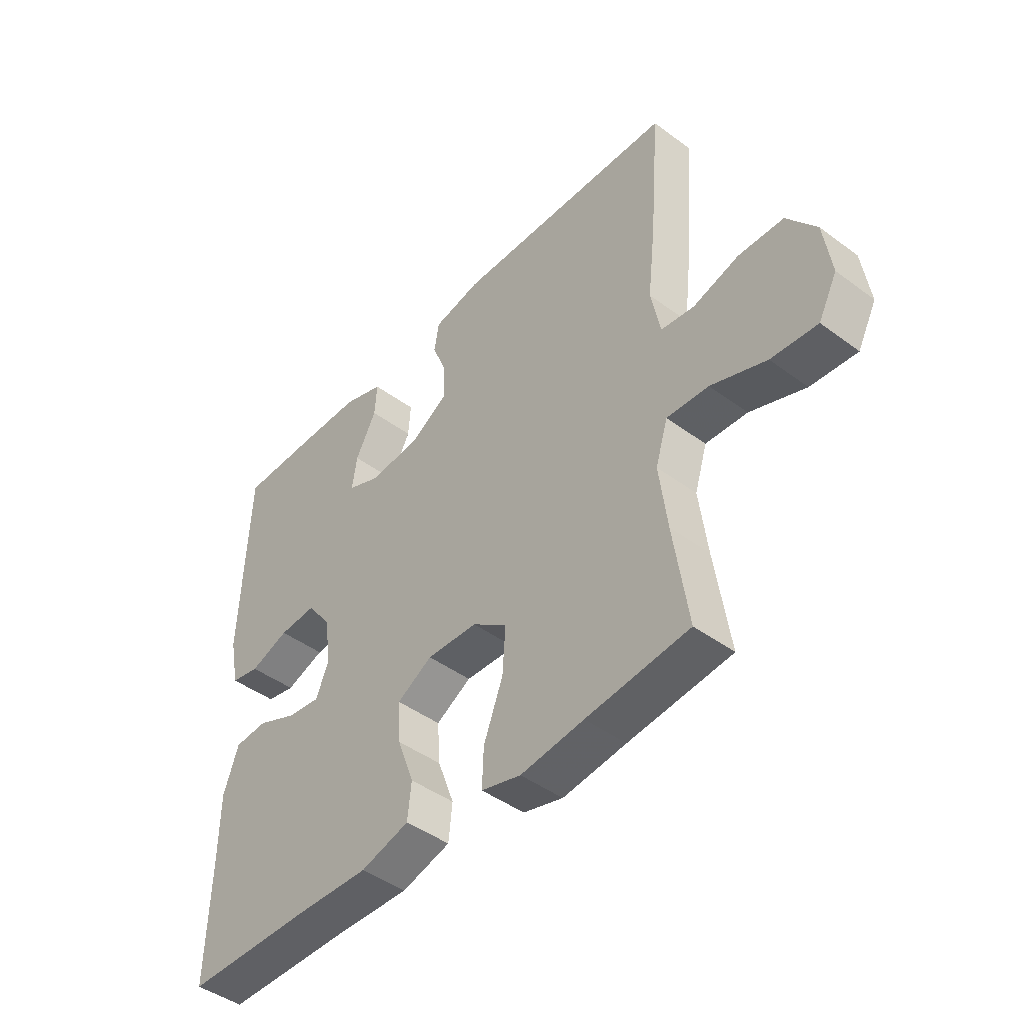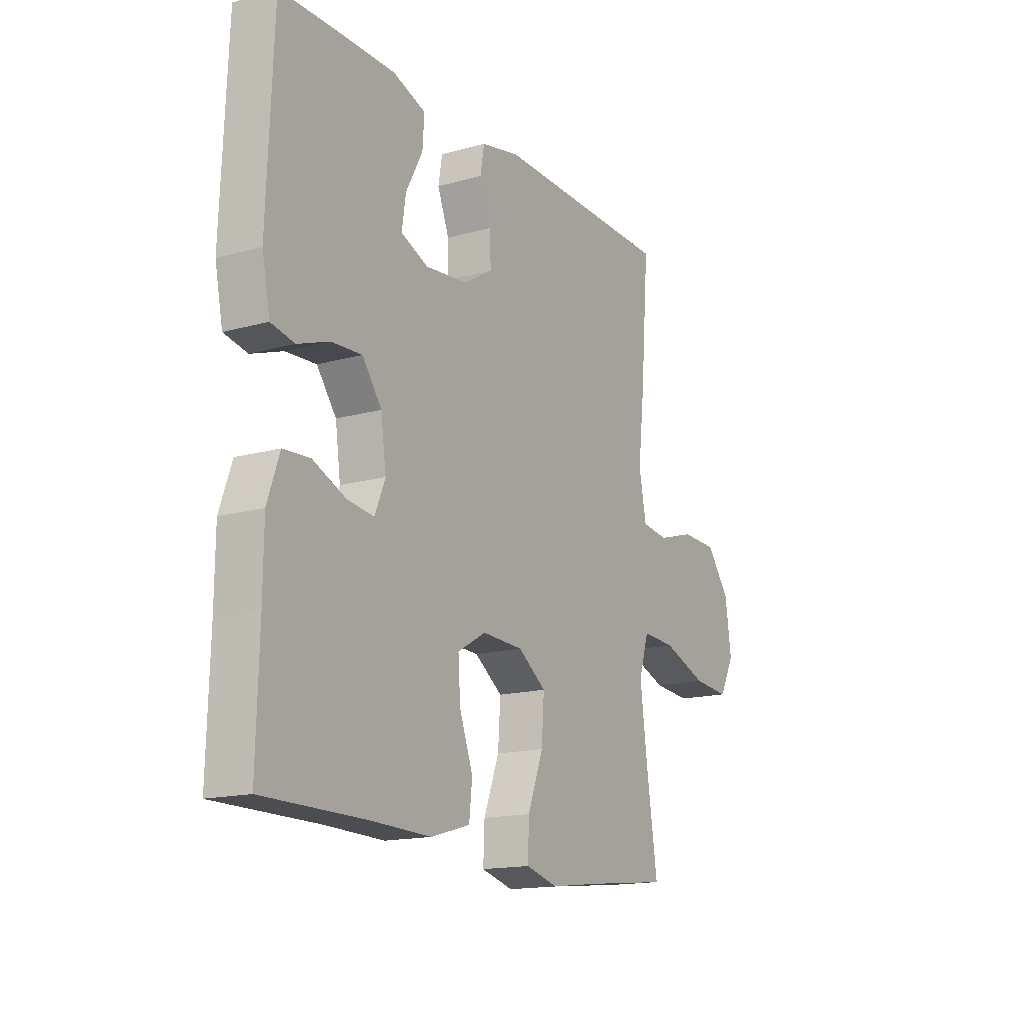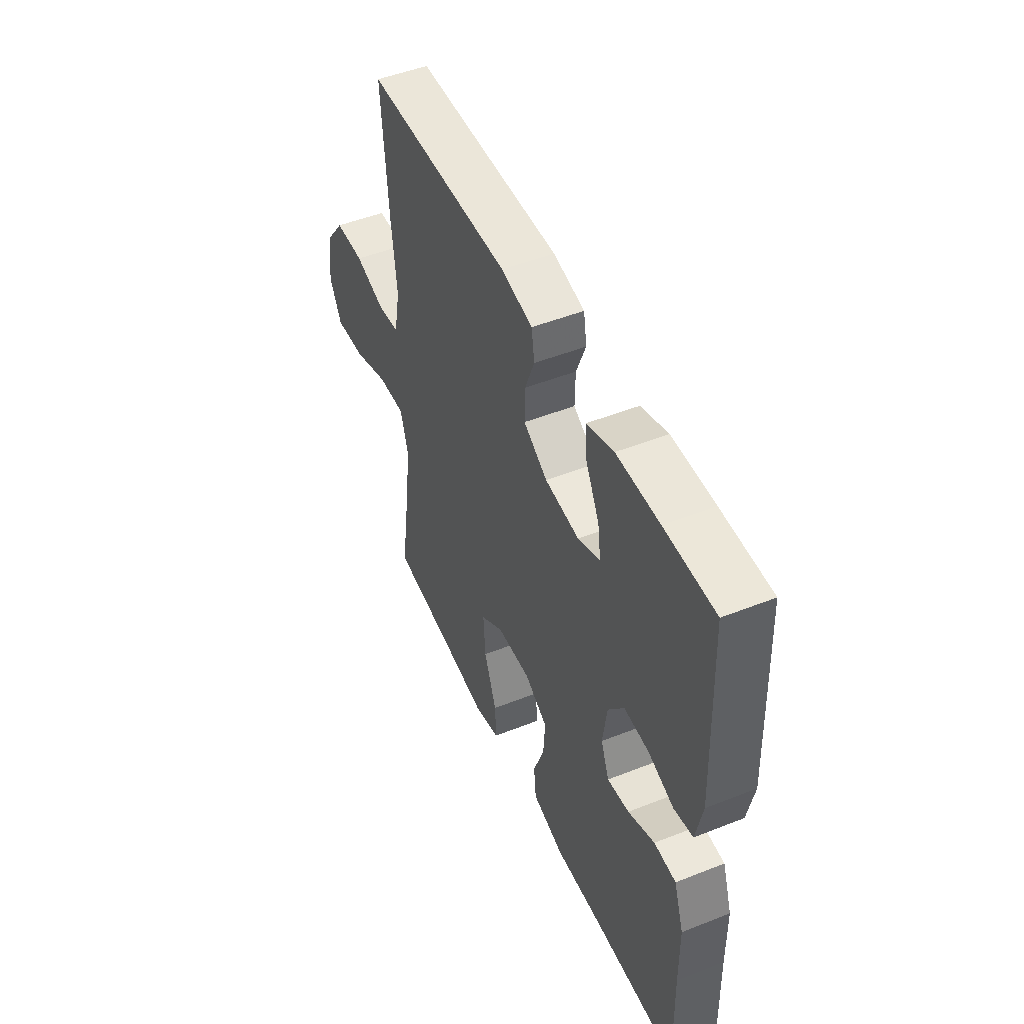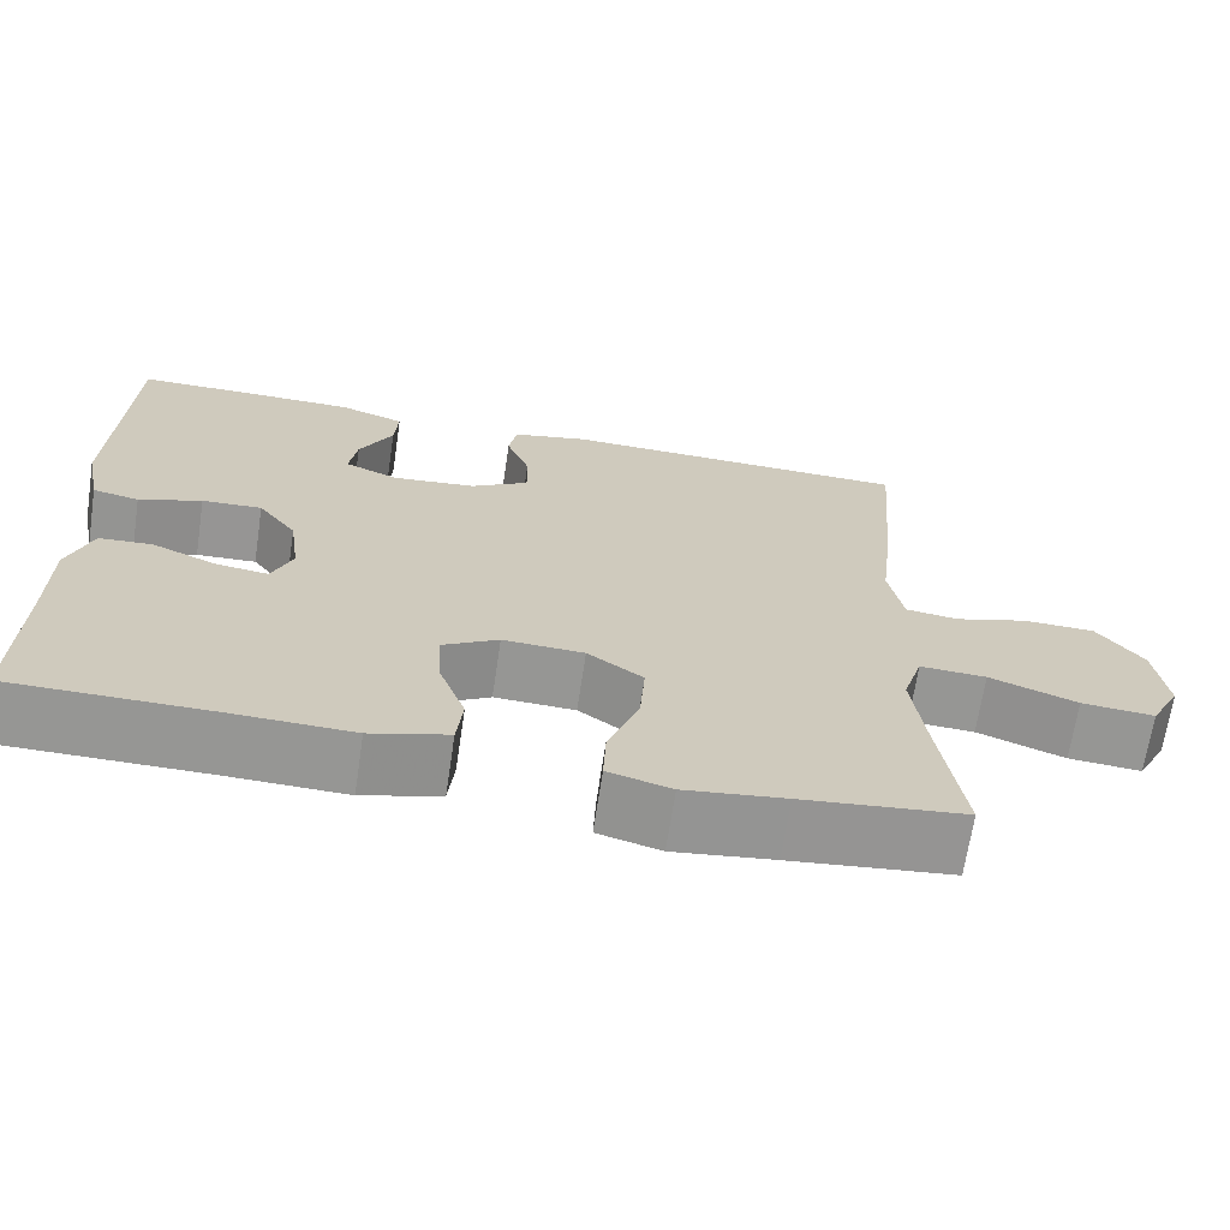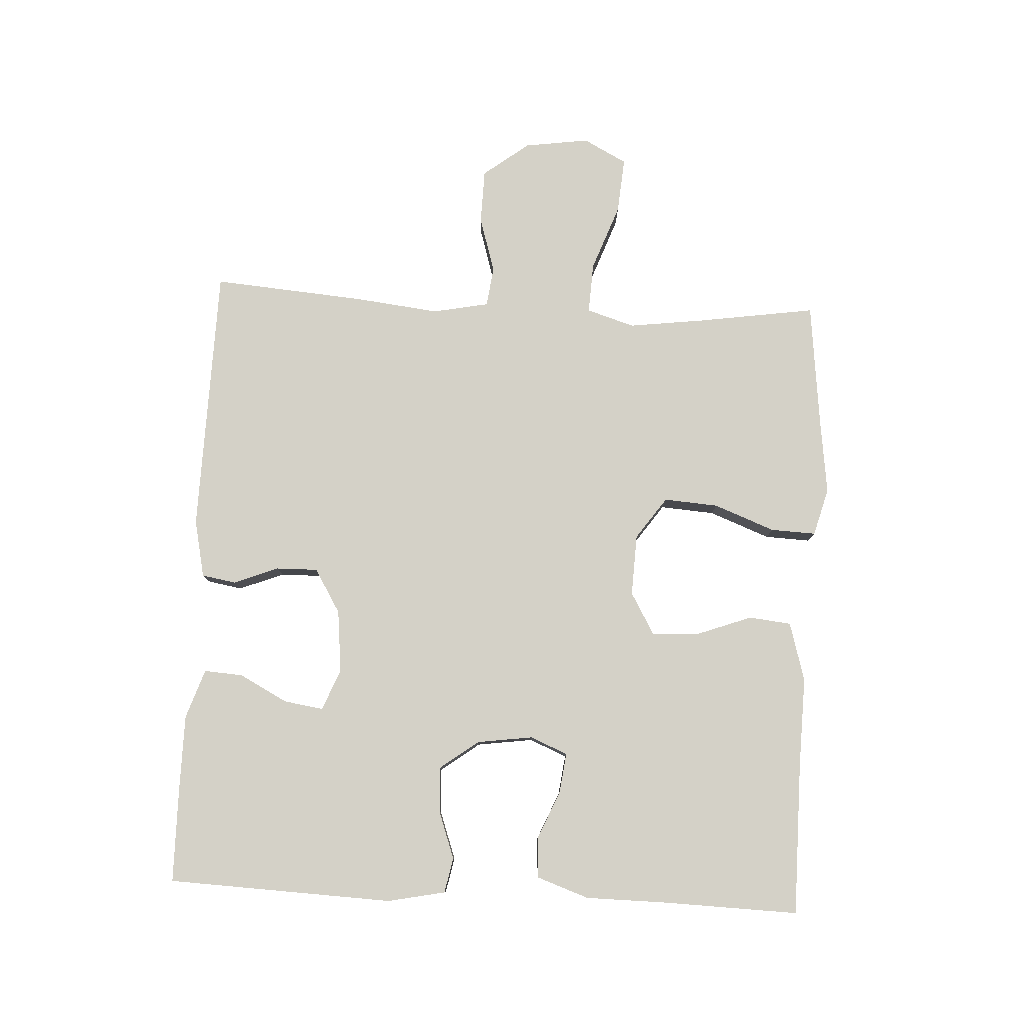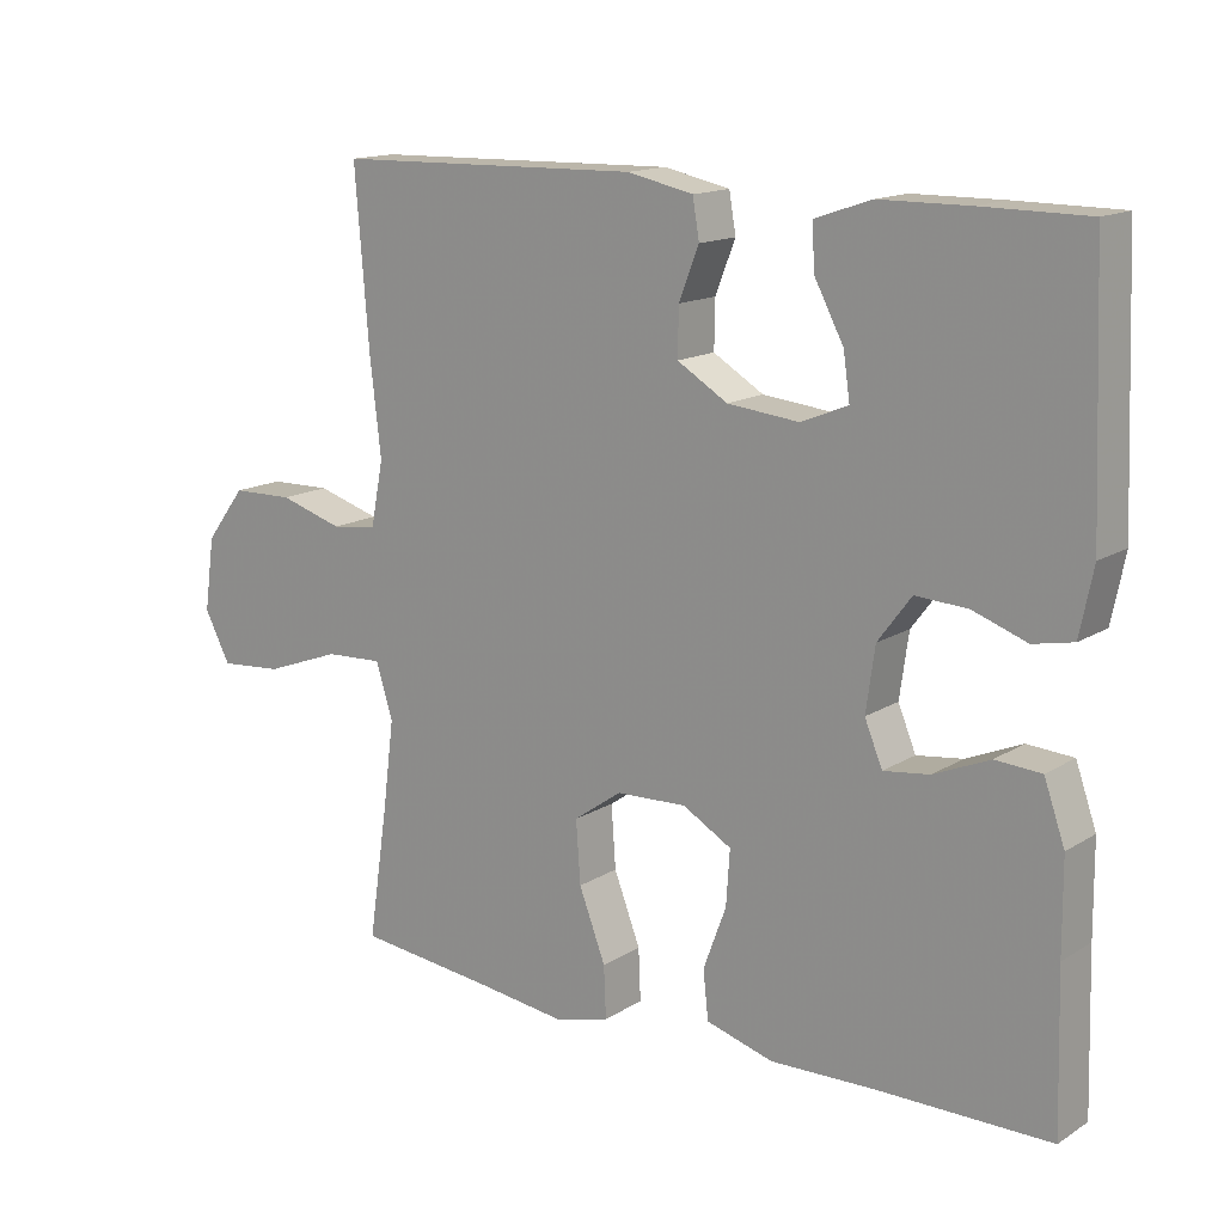
<metadata>
{"format":"obj","ext":"obj","renderer":"f3d","projection":"perspective","resolution":1024,"background":"white","views":[{"elev":-44.8,"azim":-130.7,"up":"+Z"},{"elev":-15.7,"azim":120.3,"up":"+Z"},{"elev":49.1,"azim":66.3,"up":"+Z"},{"elev":-67.7,"azim":171.4,"up":"+Z"},{"elev":79.8,"azim":92.9,"up":"+Y"},{"elev":14.8,"azim":37.5,"up":"+Z"}]}
</metadata>
<code>
v 0.5 0.07 0.5
v 0.514 0.07 0.152
v 0.496 0.07 0.063
v 0.442 0.07 0.052
v 0.369 0.07 0.078
v 0.299 0.07 0.082
v 0.254 0.07 0.022
v 0.242 0.07 -0.064
v 0.266 0.07 -0.122
v 0.328 0.07 -0.114
v 0.403 0.07 -0.082
v 0.465 0.07 -0.086
v 0.493 0.07 -0.166
v 0.494 0.07 -0.29
v 0.5 0.07 -0.5
v 0.264 0.07 -0.501
v 0.126 0.07 -0.505
v 0.035 0.07 -0.479
v 0.028 0.07 -0.414
v 0.059 0.07 -0.33
v 0.064 0.07 -0.256
v -0.002 0.07 -0.218
v -0.097 0.07 -0.222
v -0.162 0.07 -0.268
v -0.156 0.07 -0.352
v -0.12 0.07 -0.446
v -0.117 0.07 -0.516
v -0.191 0.07 -0.536
v -0.309 0.07 -0.521
v -0.5 0.07 -0.5
v -0.473 0.07 -0.318
v -0.458 0.07 -0.2
v -0.481 0.07 -0.126
v -0.559 0.07 -0.13
v -0.662 0.07 -0.168
v -0.748 0.07 -0.175
v -0.783 0.07 -0.108
v -0.769 0.07 -0.008
v -0.715 0.07 0.063
v -0.631 0.07 0.065
v -0.545 0.07 0.039
v -0.483 0.07 0.047
v -0.466 0.07 0.134
v -0.481 0.07 0.264
v -0.5 0.07 0.5
v -0.085 0.07 0.509
v 0.004 0.07 0.49
v 0.013 0.07 0.437
v -0.014 0.07 0.368
v -0.015 0.07 0.304
v 0.053 0.07 0.263
v 0.15 0.07 0.253
v 0.213 0.07 0.279
v 0.204 0.07 0.34
v 0.165 0.07 0.414
v 0.161 0.07 0.474
v 0.237 0.07 0.5
v 0.358 0.07 0.501
v 0.5 0 0.5
v 0.514 0 0.152
v 0.496 0 0.063
v 0.442 0 0.052
v 0.369 0 0.078
v 0.299 0 0.082
v 0.254 0 0.022
v 0.242 0 -0.064
v 0.266 0 -0.122
v 0.328 0 -0.114
v 0.403 0 -0.082
v 0.465 0 -0.086
v 0.493 0 -0.166
v 0.494 0 -0.29
v 0.5 0 -0.5
v 0.264 0 -0.501
v 0.126 0 -0.505
v 0.035 0 -0.479
v 0.028 0 -0.414
v 0.059 0 -0.33
v 0.064 0 -0.256
v -0.002 0 -0.218
v -0.097 0 -0.222
v -0.162 0 -0.268
v -0.156 0 -0.352
v -0.12 0 -0.446
v -0.117 0 -0.516
v -0.191 0 -0.536
v -0.309 0 -0.521
v -0.5 0 -0.5
v -0.473 0 -0.318
v -0.458 0 -0.2
v -0.481 0 -0.126
v -0.559 0 -0.13
v -0.662 0 -0.168
v -0.748 0 -0.175
v -0.783 0 -0.108
v -0.769 0 -0.008
v -0.715 0 0.063
v -0.631 0 0.065
v -0.545 0 0.039
v -0.483 0 0.047
v -0.466 0 0.134
v -0.481 0 0.264
v -0.5 0 0.5
v -0.085 0 0.509
v 0.004 0 0.49
v 0.013 0 0.437
v -0.014 0 0.368
v -0.015 0 0.304
v 0.053 0 0.263
v 0.15 0 0.253
v 0.213 0 0.279
v 0.204 0 0.34
v 0.165 0 0.414
v 0.161 0 0.474
v 0.237 0 0.5
v 0.358 0 0.501
f 54 55 56 57
f 53 54 57 58
f 46 47 48 49
f 46 49 50
f 43 44 45 46
f 42 43 46 50
f 38 39 40 41
f 38 41 42
f 37 38 42
f 34 35 36 37
f 33 34 37 42
f 32 33 42 50
f 29 30 31
f 25 26 27 28
f 24 25 28 29
f 17 18 19 20
f 16 17 20 21
f 14 15 16 21
f 13 14 21 22
f 10 11 12 13
f 9 10 13 22
f 2 3 4 5
f 2 5 6
f 53 58 1 2
f 52 53 2 6
f 51 52 6 7
f 50 51 7 8
f 24 29 31 32
f 23 24 32 50
f 22 23 50
f 8 9 22 50
f 115 114 113 112
f 116 115 112 111
f 107 106 105 104
f 108 107 104
f 104 103 102 101
f 108 104 101 100
f 99 98 97 96
f 100 99 96
f 100 96 95
f 95 94 93 92
f 100 95 92 91
f 108 100 91 90
f 89 88 87
f 86 85 84 83
f 87 86 83 82
f 78 77 76 75
f 79 78 75 74
f 79 74 73 72
f 80 79 72 71
f 71 70 69 68
f 80 71 68 67
f 63 62 61 60
f 64 63 60
f 60 59 116 111
f 64 60 111 110
f 65 64 110 109
f 66 65 109 108
f 90 89 87 82
f 108 90 82 81
f 108 81 80
f 108 80 67 66
f 1 59 60 2
f 2 60 61 3
f 3 61 62 4
f 4 62 63 5
f 5 63 64 6
f 6 64 65 7
f 7 65 66 8
f 8 66 67 9
f 9 67 68 10
f 10 68 69 11
f 11 69 70 12
f 12 70 71 13
f 13 71 72 14
f 14 72 73 15
f 15 73 74 16
f 16 74 75 17
f 17 75 76 18
f 18 76 77 19
f 19 77 78 20
f 20 78 79 21
f 21 79 80 22
f 22 80 81 23
f 23 81 82 24
f 24 82 83 25
f 25 83 84 26
f 26 84 85 27
f 27 85 86 28
f 28 86 87 29
f 29 87 88 30
f 30 88 89 31
f 31 89 90 32
f 32 90 91 33
f 33 91 92 34
f 34 92 93 35
f 35 93 94 36
f 36 94 95 37
f 37 95 96 38
f 38 96 97 39
f 39 97 98 40
f 40 98 99 41
f 41 99 100 42
f 42 100 101 43
f 43 101 102 44
f 44 102 103 45
f 45 103 104 46
f 46 104 105 47
f 47 105 106 48
f 48 106 107 49
f 49 107 108 50
f 50 108 109 51
f 51 109 110 52
f 52 110 111 53
f 53 111 112 54
f 54 112 113 55
f 55 113 114 56
f 56 114 115 57
f 57 115 116 58
f 58 116 59 1

</code>
